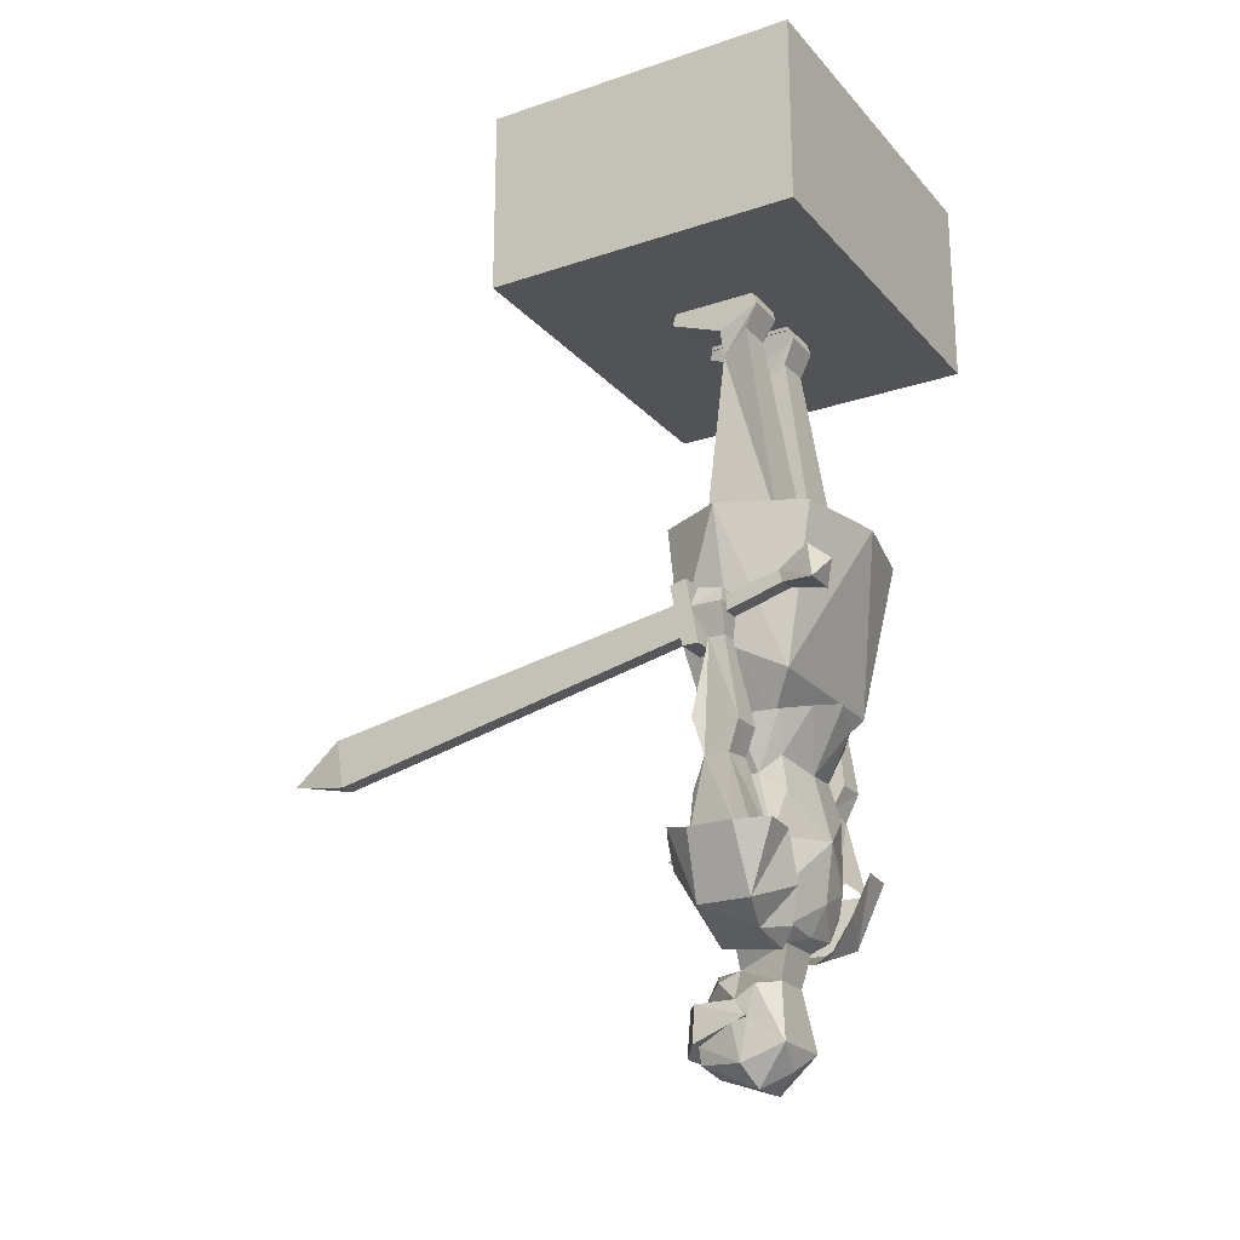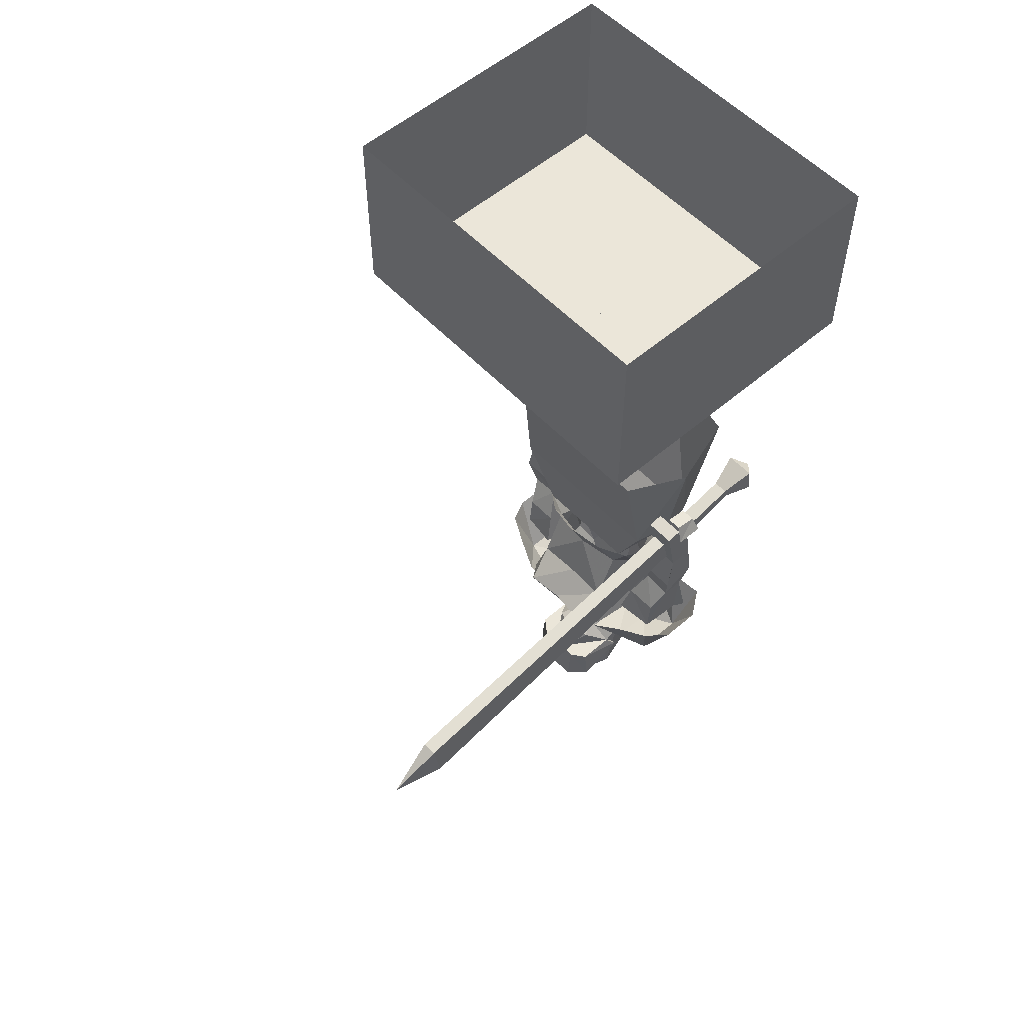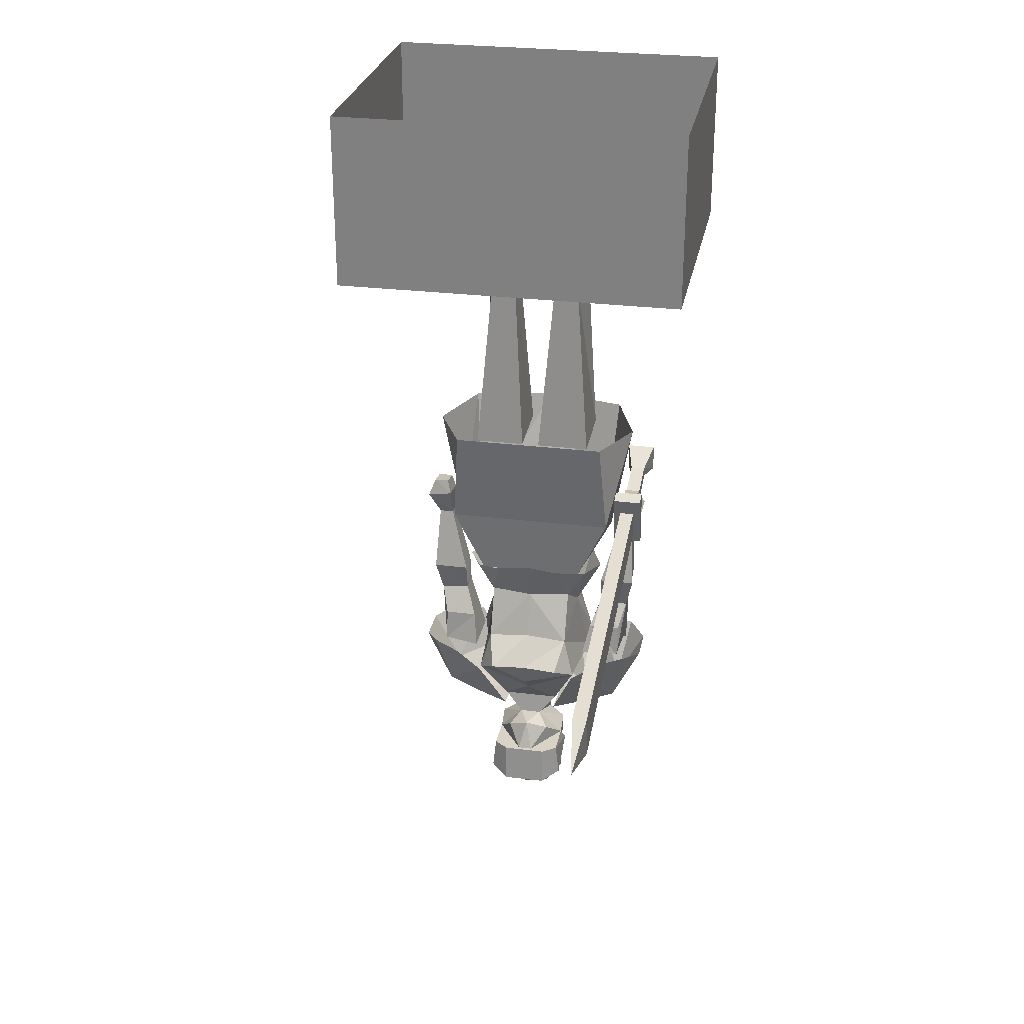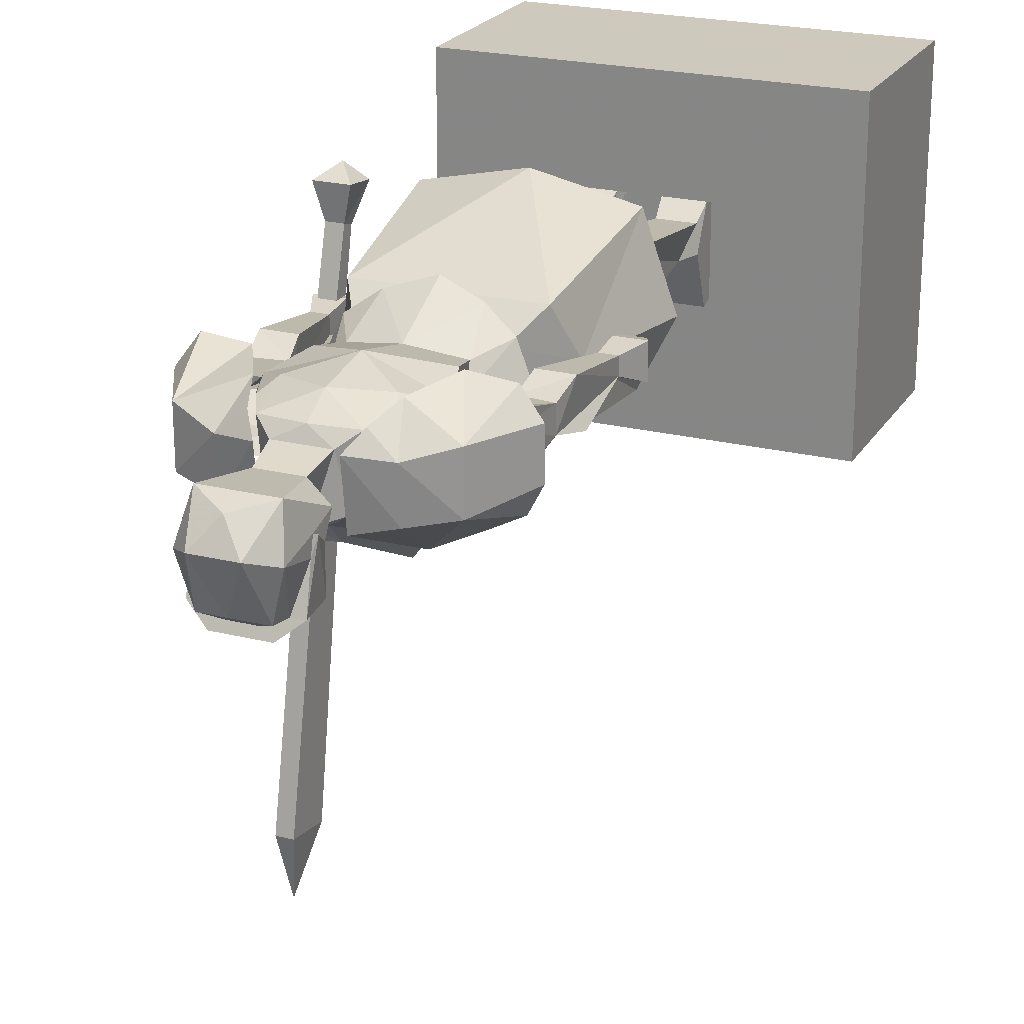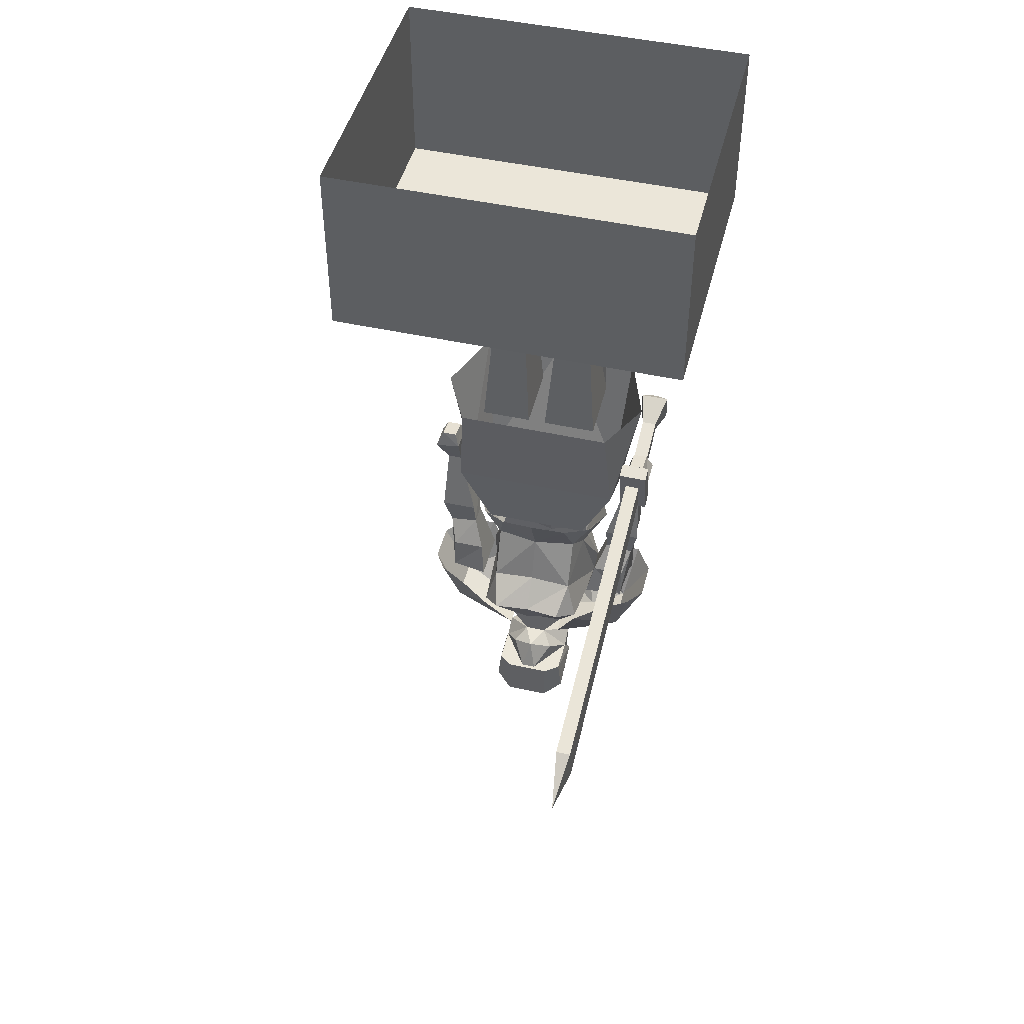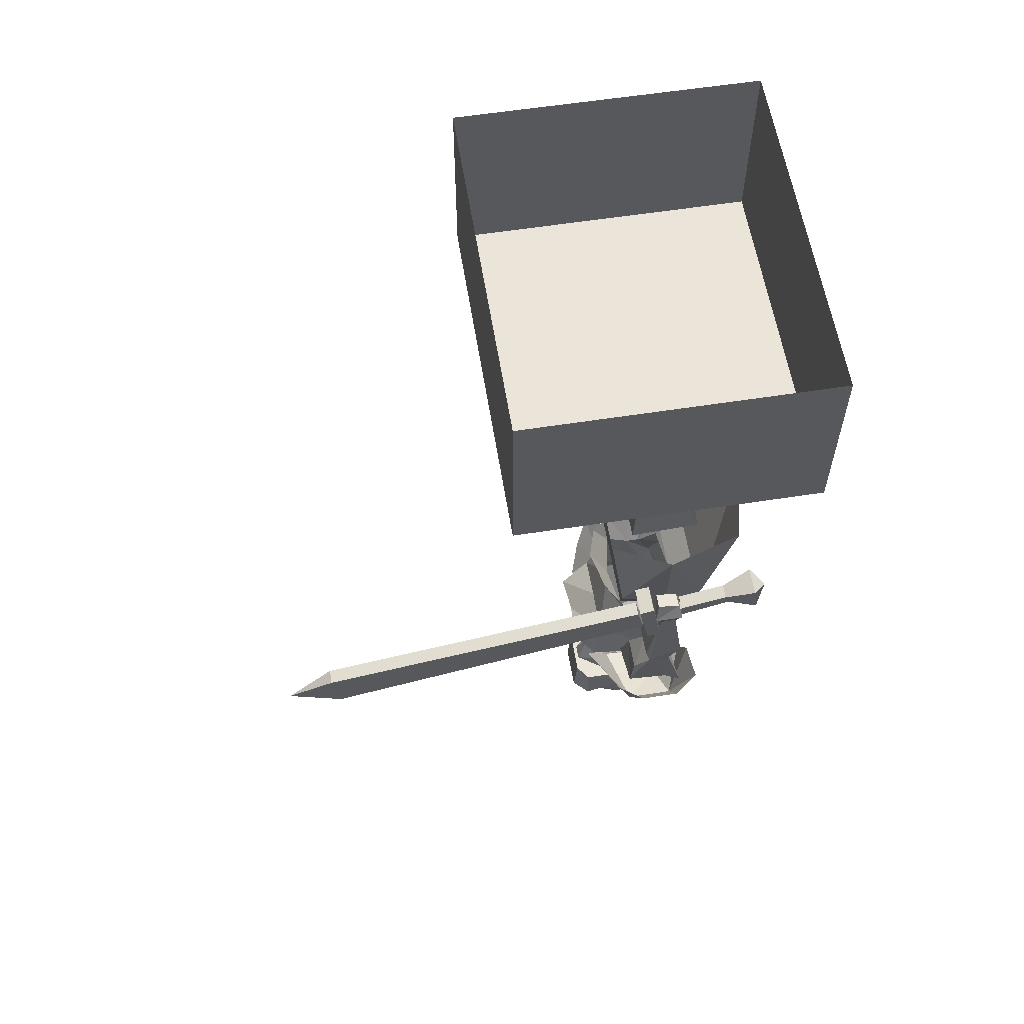
<metadata>
{"format":"obj","ext":"obj","renderer":"f3d","projection":"perspective","resolution":1024,"background":"white","views":[{"elev":-22.3,"azim":-60.0,"up":"+Y"},{"elev":55.3,"azim":-132.2,"up":"+Y"},{"elev":27.9,"azim":-169.2,"up":"+Y"},{"elev":22.6,"azim":23.3,"up":"+Z"},{"elev":46.8,"azim":-165.8,"up":"+Y"},{"elev":59.4,"azim":-99.1,"up":"+Y"}]}
</metadata>
<code>
o object/camorra
v -48 0 48
v -48 0 -32
v -48 -48 -32
v -48 -48 48
v 48 0 48
v 48 -48 48
v 48 0 -32
v 48 -48 -32
v -24 -8 -32
v 24 -8 -32
v 24 -32 -32
v -24 -32 -32
v 22 -168 20
v 23 -162 23
v 22 -168 14
v 18 -186 8
v 18 -186 23
v 30 -169 20
v 31 -162 23
v 27 -142 20
v 27 -142 16
v 22 -160 12
v 32 -160 12
v 30 -169 14
v 28 -176 10
v 19 -176 10
v 28 -185 9
v 29 -184 20
v 29 -188 25
v 31 -142 20
v 27 -135 21
v 27 -134 13
v 34 -135 13
v 31 -142 16
v 34 -135 21
v 28 -131 20
v 28 -130 14
v 32 -130 14
v 32 -131 20
v -22 -168 14
v -23 -162 23
v -22 -168 20
v -17 -185 8
v -19 -176 10
v -28 -176 10
v -30 -169 14
v -32 -160 12
v -22 -160 12
v -27 -142 16
v -27 -142 20
v -31 -162 23
v -30 -169 20
v -17 -185 23
v -18 -182 20
v -31 -142 20
v -31 -142 16
v -29 -184 20
v -29 -188 25
v -28 -185 9
v -34 -129 8
v -34 -128 12
v -26 -128 12
v -26 -129 8
v -34 -144 11
v -34 -144 15
v -26 -144 15
v -26 -144 11
v -28 -141 10
v -28 -133 8
v -32 -133 8
v -32 -141 10
v -28 -161 -82
v -28 -149 -84
v -32 -149 -84
v -32 -161 -82
v -30 -158 -97
v -26 -134 43
v -26 -126 42
v -30 -129 46
v -34 -134 43
v -28 -133 35
v -28 -130 34
v -32 -130 34
v -34 -126 42
v -32 -133 35
v -28 -137 21
v -28 -133 21
v -32 -137 21
v -32 -133 21
v 10 -215 15
v 3 -210 8
v 5 -214 19
v 8 -228 21
v 10 -222 13
v 10 -218 10
v 6 -213 4
v 0 -210 1
v -3 -210 8
v -8 -204 9
v 8 -204 9
v 6 -206 21
v -6 -206 21
v -5 -214 19
v -8 -228 21
v 0 -233 19
v 5 -237 13
v 10 -232 11
v -10 -215 15
v -10 -222 13
v -10 -232 11
v -5 -237 13
v 0 -233 1
v 7 -231 0
v 8 -227 0
v 10 -223 9
v 11 -222 13
v 10 -218 0
v 6 -218 -3
v 2 -218 -2
v -2 -218 -2
v -6 -213 4
v -10 -218 10
v -11 -222 13
v -10 -223 9
v -8 -227 0
v -7 -231 0
v 0 -231 0
v 3 -228 -2
v 11 -227 0
v -6 -218 -3
v -10 -218 0
v -3 -228 -2
v -6 -229 -4
v 6 -229 -4
v -11 -227 0
v -10 -203 24
v -13 -197 25
v -17 -190 22
v -15 -189 0
v 0 -197 3
v 15 -189 0
v 17 -190 22
v 13 -197 25
v 10 -203 24
v 0 -204 24
v 0 -197 28
v -11 -192 27
v -18 -185 24
v -14 -169 15
v -12 -178 2
v -10 -185 -6
v 0 -185 -5
v 0 -192 -2
v 10 -185 -6
v 12 -178 2
v 13 -169 15
v 18 -185 24
v 11 -192 27
v 24 -142 18
v 30 -109 17
v 23 -110 38
v 20 -148 30
v 15 -156 24
v 15 -156 7
v 24 -137 5
v 22 -109 1
v -20 -148 30
v -23 -110 38
v -30 -109 17
v -24 -142 18
v -15 -156 24
v 0 -110 43
v -24 -137 5
v -22 -109 1
v -15 -156 7
v 4 -49 21
v 15 -49 21
v 15 -49 0
v 4 -49 0
v -15 -49 21
v -4 -49 21
v -4 -49 0
v -15 -49 0
v 15 -51 22
v 15 -57 19
v 13 -62 12
v 15 -56 12
v 15 -48 21
v 5 -51 22
v 6 -57 19
v 17 -111 27
v 6 -62 12
v 6 -56 12
v 3 -112 8
v 3 -111 27
v 17 -112 8
v 4 -48 21
v 4 -48 0
v 5 -51 -1
v 15 -51 -1
v 15 -48 0
v -13 -62 12
v -15 -57 19
v -15 -51 22
v -15 -56 12
v -6 -62 12
v -2 -112 8
v -17 -112 8
v -17 -111 27
v -15 -48 21
v -15 -48 0
v -15 -51 -1
v -6 -56 12
v -5 -51 22
v -6 -57 19
v -2 -111 27
v -4 -48 21
v -4 -48 0
v -5 -51 -1
v -27 -135 21
v -34 -135 21
v -34 -135 13
v -27 -134 13
v -28 -130 14
v -28 -131 20
v -32 -131 20
v -32 -130 14
v 17 -204 8
v 17 -205 20
v 8 -208 21
v 8 -206 6
v 15 -189 -2
v 27 -201 10
v 27 -201 23
v 14 -196 28
v 11 -204 25
v 35 -186 12
v 35 -186 23
v 31 -184 5
v 23 -185 1
v 30 -185 29
v 20 -185 30
v -8 -208 21
v -17 -205 20
v -17 -204 8
v -8 -206 6
v -15 -189 -2
v -27 -201 10
v -23 -185 1
v -31 -184 5
v -35 -186 12
v -27 -201 23
v -35 -186 23
v -30 -185 30
v -20 -185 29
v -14 -196 28
v -11 -204 25
v 12 -164 8
v 17 -156 8
v 21 -157 17
v 13 -169 19
v 14 -174 26
v 0 -183 30
v -14 -174 26
v -14 -169 19
v -21 -157 17
v -17 -156 8
v -12 -164 8
v 0 -164 6
v 0 -177 2
v 0 -151 0
v 10 -154 3
v -10 -154 3
v 17 -156 26
v 12 -165 24
v 0 -167 26
v -12 -165 24
v -17 -156 26
v 10 -154 31
v 0 -151 34
v -10 -154 31
f 1 2 3
f 1 3 4
f 1 4 5
f 5 4 6
f 5 6 7
f 7 6 8
f 7 8 2
f 2 8 3
f 3 8 4
f 4 8 6
f 9 10 11
f 9 11 12
f 13 14 15
f 13 15 16
f 13 16 17
f 13 17 17
f 13 17 18
f 13 18 19
f 13 19 14
f 14 19 20
f 14 20 15
f 15 20 21
f 15 21 22
f 15 22 23
f 15 23 24
f 15 24 25
f 15 25 26
f 15 26 16
f 16 26 27
f 27 26 25
f 27 25 24
f 27 24 28
f 28 24 18
f 28 18 29
f 29 18 17
f 19 30 20
f 20 30 31
f 20 31 21
f 21 31 32
f 21 32 33
f 21 33 34
f 21 34 22
f 22 34 23
f 23 34 24
f 24 34 19
f 24 19 18
f 34 30 19
f 30 34 33
f 30 33 35
f 30 35 31
f 31 35 36
f 31 36 32
f 32 36 37
f 32 37 38
f 32 38 33
f 33 38 35
f 35 38 39
f 35 39 36
f 36 39 37
f 37 39 38
f 40 41 42
f 40 42 43
f 40 43 44
f 40 44 45
f 40 45 46
f 40 46 47
f 40 47 48
f 40 48 49
f 40 49 50
f 40 50 41
f 41 50 51
f 41 51 42
f 42 51 52
f 42 52 53
f 42 53 54
f 42 54 43
f 50 55 51
f 51 55 56
f 51 56 46
f 51 46 52
f 52 46 57
f 52 57 58
f 52 58 53
f 56 49 48
f 56 48 47
f 56 47 46
f 59 45 44
f 59 44 43
f 46 45 59
f 46 59 57
f 60 61 62
f 60 62 63
f 60 63 64
f 60 64 61
f 61 64 65
f 61 65 66
f 61 66 62
f 62 66 63
f 63 66 67
f 63 67 64
f 64 67 65
f 65 67 66
f 68 69 70
f 68 70 71
f 68 71 72
f 68 72 69
f 69 72 73
f 69 73 74
f 69 74 70
f 70 74 71
f 71 74 75
f 71 75 72
f 72 75 76
f 72 76 73
f 73 76 74
f 74 76 75
f 77 78 79
f 77 79 80
f 77 80 81
f 77 81 78
f 78 81 82
f 78 82 83
f 78 83 84
f 78 84 79
f 79 84 80
f 80 84 83
f 80 83 85
f 80 85 81
f 81 85 82
f 82 85 83
f 86 87 82
f 86 82 81
f 86 81 88
f 88 81 85
f 88 85 89
f 89 85 83
f 89 83 87
f 87 83 82
f 90 91 92
f 90 92 93
f 90 93 94
f 90 94 95
f 90 95 91
f 91 95 96
f 91 96 97
f 91 97 98
f 91 98 99
f 91 99 100
f 91 100 101
f 91 101 92
f 92 101 102
f 92 102 103
f 92 103 93
f 93 103 104
f 93 104 105
f 93 105 106
f 93 106 107
f 93 107 94
f 93 94 94
f 103 98 108
f 103 108 104
f 104 108 109
f 104 109 110
f 104 110 111
f 104 111 105
f 105 111 106
f 106 111 112
f 106 112 113
f 106 113 107
f 107 113 114
f 107 114 115
f 107 115 94
f 94 115 116
f 94 116 95
f 94 95 95
f 95 95 117
f 95 117 118
f 95 118 119
f 95 119 96
f 96 119 97
f 97 119 120
f 97 120 121
f 97 121 98
f 98 121 122
f 98 122 108
f 108 122 109
f 109 122 123
f 109 123 124
f 109 124 110
f 110 124 125
f 110 125 126
f 110 126 111
f 111 126 112
f 112 126 127
f 112 127 113
f 113 127 128
f 113 128 114
f 114 128 129
f 114 129 115
f 115 129 116
f 116 129 117
f 116 117 95
f 120 122 121
f 122 120 130
f 122 130 131
f 122 131 123
f 122 123 122
f 122 122 131
f 127 126 132
f 127 132 128
f 128 132 133
f 128 133 134
f 128 134 129
f 129 134 117
f 117 134 118
f 118 134 133
f 118 133 130
f 118 130 120
f 118 120 119
f 126 125 132
f 132 125 135
f 132 135 133
f 133 135 130
f 130 135 131
f 131 135 123
f 123 135 124
f 124 135 125
f 104 109 109
f 98 102 99
f 99 102 136
f 99 136 137
f 99 137 138
f 99 138 139
f 99 139 140
f 99 140 100
f 100 140 141
f 100 141 142
f 100 142 143
f 100 143 144
f 100 144 101
f 101 144 145
f 101 145 102
f 102 145 136
f 136 145 146
f 136 146 147
f 136 147 137
f 137 147 148
f 137 148 138
f 138 148 149
f 138 149 150
f 138 150 139
f 139 150 151
f 139 151 139
f 139 151 152
f 139 152 153
f 139 153 140
f 140 153 141
f 141 153 154
f 141 154 155
f 141 155 142
f 142 155 156
f 142 156 157
f 142 157 143
f 143 157 158
f 143 158 144
f 144 158 146
f 144 146 145
f 98 103 102
f 159 160 161
f 159 161 162
f 159 162 163
f 159 163 164
f 159 164 165
f 159 165 166
f 159 166 160
f 167 168 169
f 167 169 170
f 167 170 171
f 167 171 162
f 167 162 172
f 167 172 168
f 172 162 161
f 165 173 174
f 165 174 166
f 173 170 169
f 173 169 174
f 173 165 164
f 173 164 175
f 173 175 170
f 170 175 171
f 171 163 162
f 176 177 178
f 176 178 179
f 180 181 182
f 180 182 183
f 184 185 186
f 184 186 187
f 184 187 188
f 184 188 189
f 184 189 190
f 184 190 185
f 185 190 191
f 185 191 186
f 185 186 185
f 185 186 186
f 192 190 190
f 192 190 192
f 192 190 189
f 192 189 193
f 192 193 187
f 192 187 186
f 192 186 194
f 192 194 195
f 192 195 190
f 190 195 191
f 196 186 191
f 186 196 194
f 189 197 193
f 193 197 198
f 193 198 199
f 193 199 200
f 193 200 187
f 187 200 201
f 187 201 188
f 189 188 197
f 201 200 199
f 201 199 198
f 202 203 204
f 202 204 205
f 202 205 206
f 202 206 207
f 202 207 208
f 202 208 209
f 202 209 203
f 202 203 203
f 202 203 202
f 204 210 205
f 205 210 211
f 205 211 212
f 205 212 213
f 205 213 206
f 206 213 214
f 206 214 215
f 206 215 215
f 206 215 206
f 206 215 216
f 206 216 207
f 215 203 209
f 215 209 216
f 213 217 214
f 214 217 210
f 214 210 204
f 214 204 215
f 215 204 203
f 213 218 217
f 218 213 219
f 218 219 211
f 211 219 212
f 212 219 213
f 50 220 221
f 50 221 55
f 55 221 56
f 56 221 222
f 56 222 223
f 56 223 49
f 49 223 50
f 50 223 220
f 220 223 224
f 220 224 225
f 220 225 226
f 220 226 221
f 221 226 222
f 222 226 227
f 222 227 224
f 222 224 223
f 225 224 227
f 225 227 226
f 228 229 230
f 228 230 231
f 228 231 232
f 228 232 233
f 228 233 229
f 229 233 234
f 229 234 235
f 229 235 236
f 229 236 230
f 237 238 234
f 237 234 233
f 237 233 239
f 239 233 240
f 240 233 232
f 238 241 234
f 234 241 242
f 234 242 235
f 243 244 245
f 243 245 246
f 246 245 247
f 247 245 248
f 247 248 249
f 249 248 250
f 250 248 251
f 251 248 252
f 251 252 253
f 253 252 254
f 254 252 255
f 255 252 256
f 256 252 244
f 256 244 257
f 257 244 243
f 248 245 244
f 248 244 252
f 156 258 259
f 156 259 260
f 156 260 261
f 156 261 157
f 157 261 262
f 157 262 263
f 157 263 158
f 158 263 146
f 146 263 147
f 147 263 148
f 148 263 264
f 148 264 265
f 148 265 149
f 149 265 266
f 149 266 267
f 149 267 268
f 149 268 150
f 150 268 269
f 150 269 270
f 150 270 152
f 150 152 151
f 270 269 155
f 270 155 154
f 270 154 152
f 152 154 153
f 269 258 155
f 155 258 156
f 269 271 272
f 269 272 258
f 258 272 259
f 273 271 269
f 273 269 268
f 273 268 267
f 261 260 274
f 261 274 275
f 261 275 262
f 262 275 276
f 262 276 263
f 263 276 264
f 264 276 277
f 264 277 265
f 265 277 278
f 265 278 266
f 275 274 279
f 275 279 276
f 276 279 280
f 276 280 281
f 276 281 277
f 277 281 278

</code>
